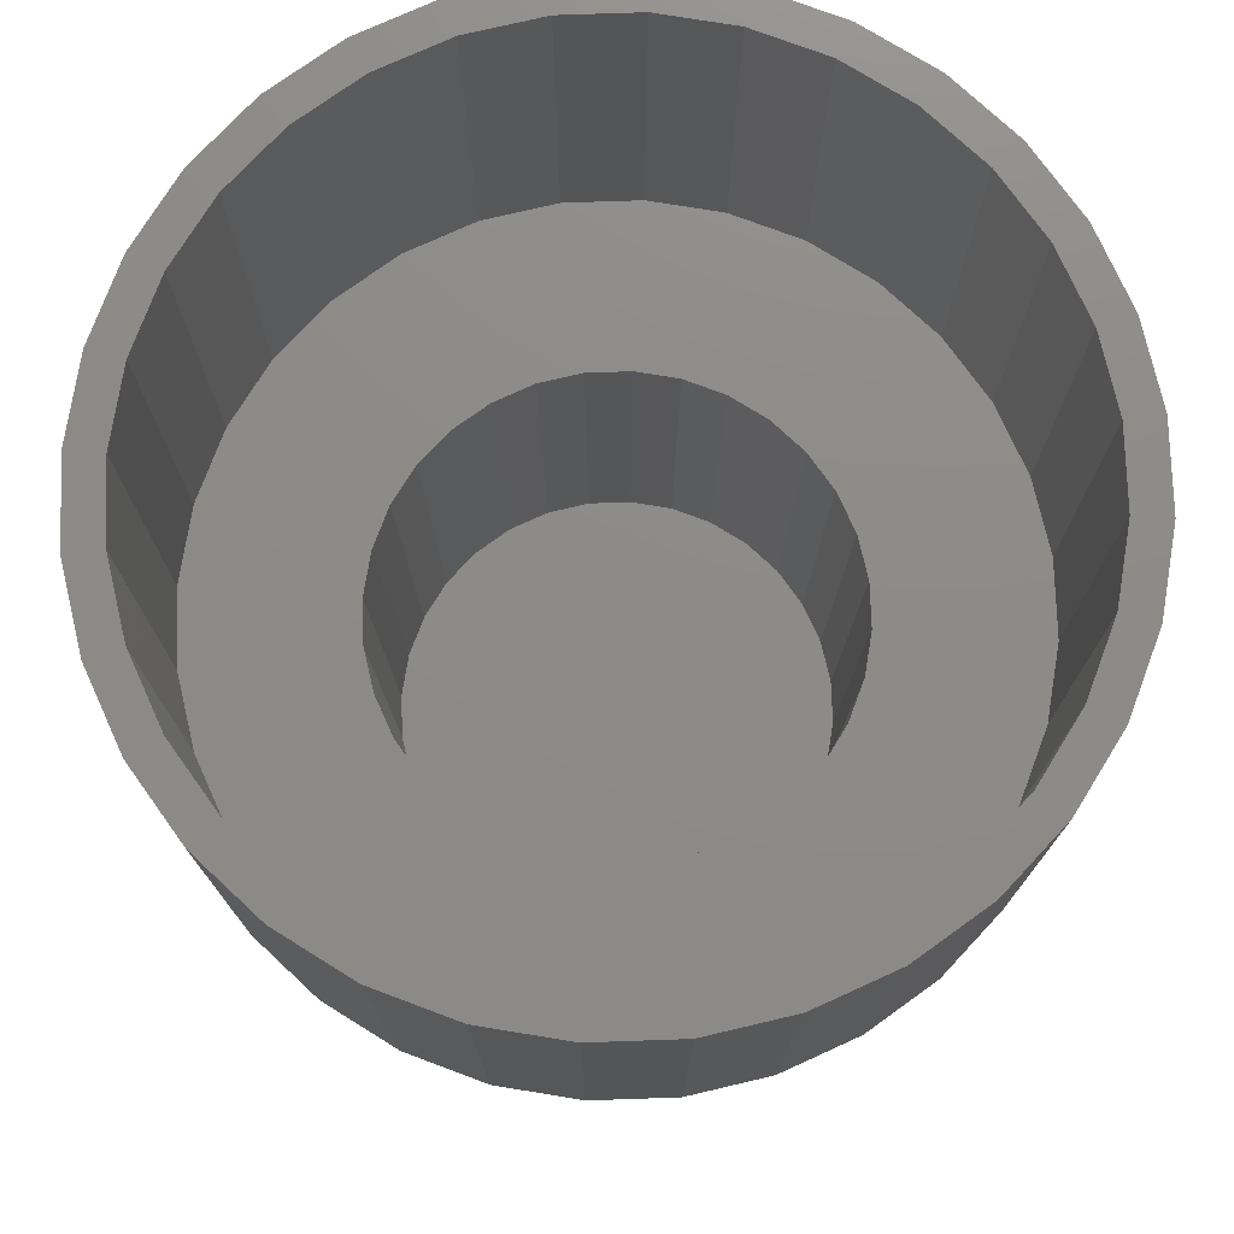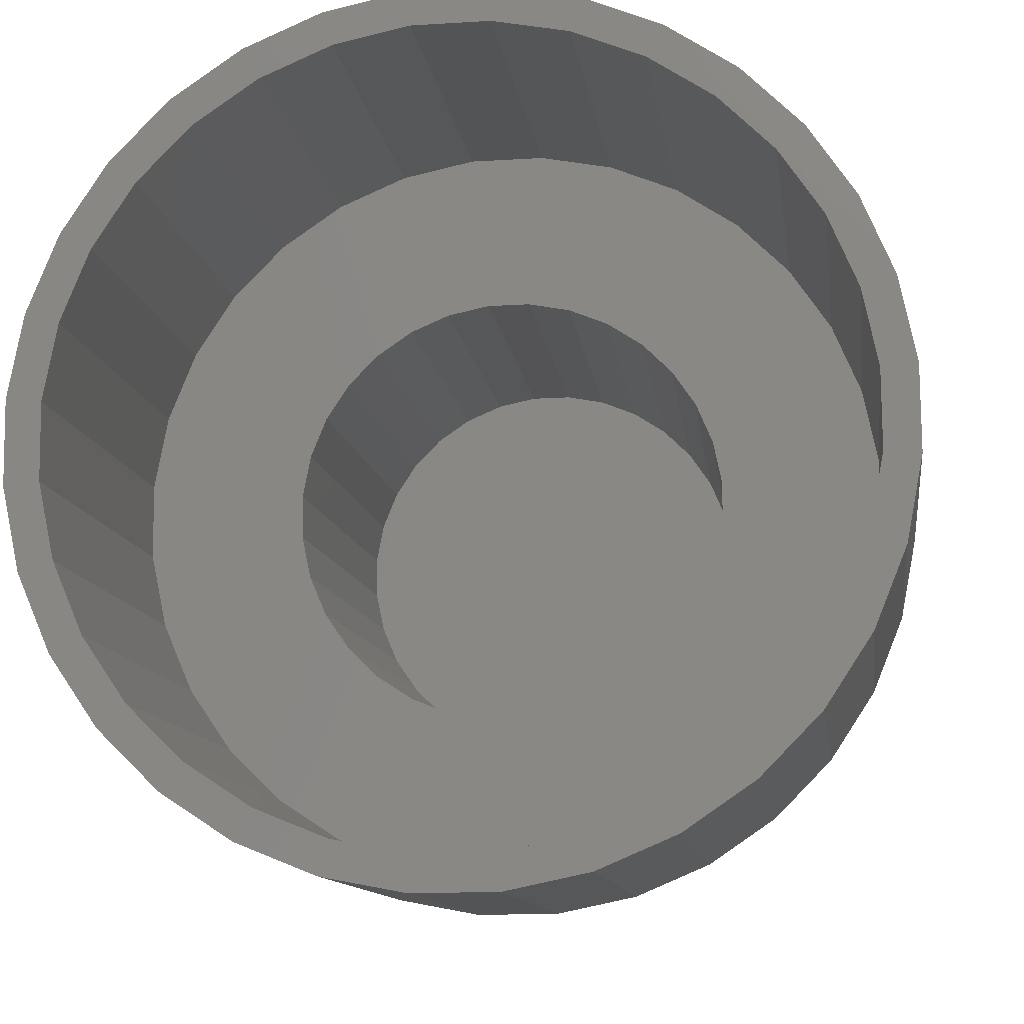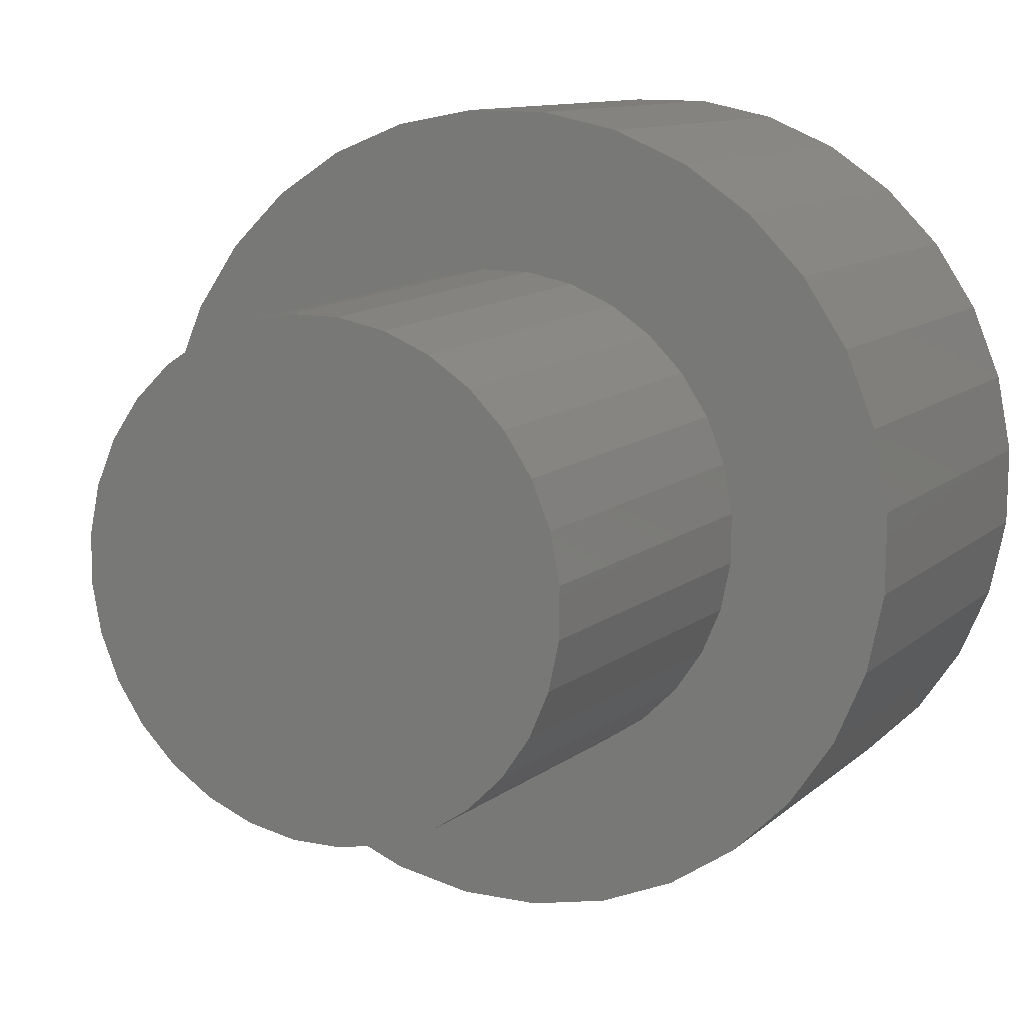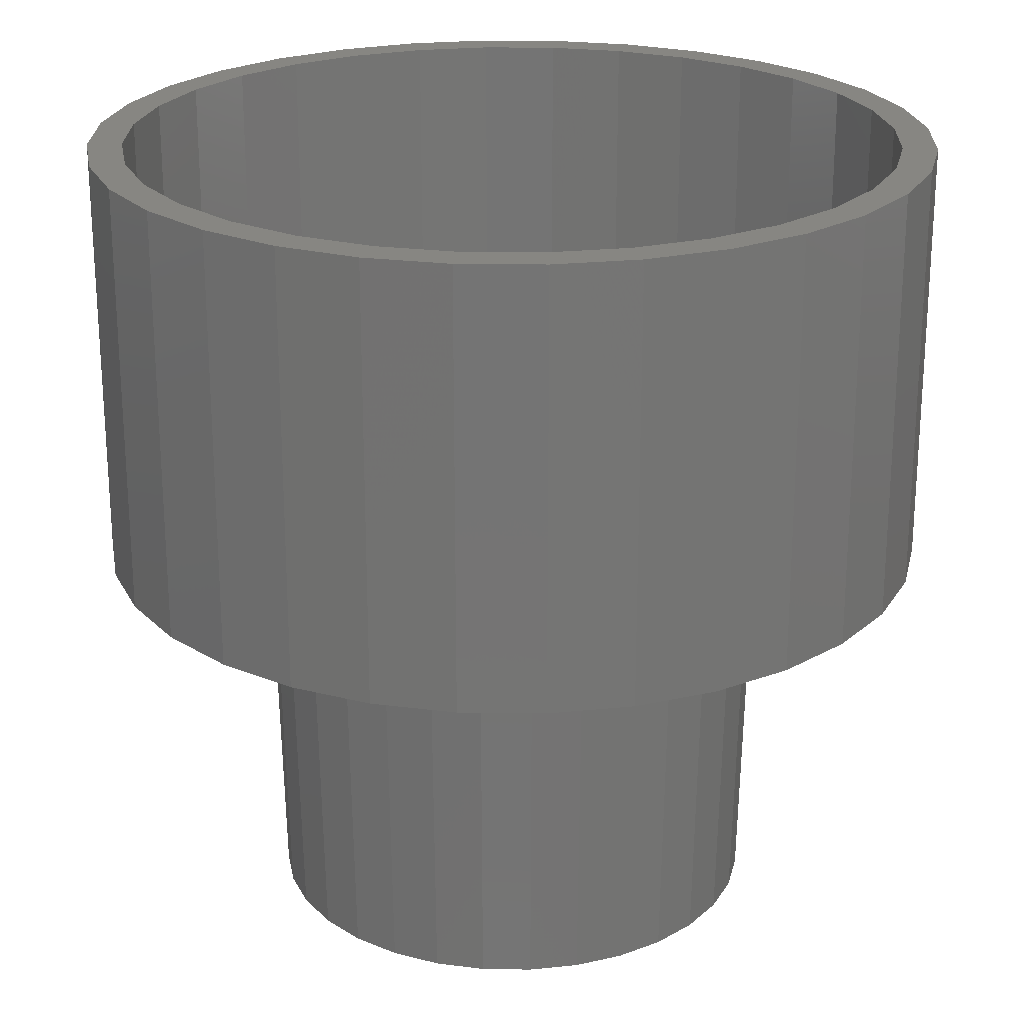
<metadata>
{"format":"stl","ext":"stl","renderer":"f3d","projection":"perspective","resolution":1024,"background":"white","views":[{"elev":75.8,"azim":144.8,"up":"+Z"},{"elev":-11.2,"azim":7.6,"up":"+Y"},{"elev":10.5,"azim":-153.7,"up":"+Y"},{"elev":23.1,"azim":-155.7,"up":"+Z"}]}
</metadata>
<code>
# stl→obj: 256 verts, 508 faces
v 0.05383 0.1835 0.03059
v 0.017 0.1904 0.03059
v -0.02048 0.1901 0.03059
v -0.05717 0.1825 0.03059
v 0.05717 -0.1825 0.03059
v -0.017 -0.1904 0.03059
v 0.02048 -0.1901 0.03059
v 0.08859 0.1694 0.03059
v -0.09167 0.1678 0.03059
v 0.1199 0.1489 0.03059
v -0.1226 0.1467 0.03059
v 0.1467 0.1226 0.03059
v -0.1489 0.1199 0.03059
v 0.1678 0.09167 0.03059
v -0.1694 0.08859 0.03059
v 0.1825 0.05717 0.03059
v -0.1835 0.05383 0.03059
v 0.1901 0.02048 0.03059
v -0.1904 0.017 0.03059
v 0.1904 -0.017 0.03059
v -0.1901 -0.02048 0.03059
v 0.1835 -0.05383 0.03059
v -0.1825 -0.05717 0.03059
v 0.1694 -0.08859 0.03059
v -0.1678 -0.09167 0.03059
v 0.1489 -0.1199 0.03059
v -0.1467 -0.1226 0.03059
v 0.1226 -0.1467 0.03059
v -0.1199 -0.1489 0.03059
v 0.09167 -0.1678 0.03059
v -0.08859 -0.1694 0.03059
v -0.05383 -0.1835 0.03059
v 0.0213 -0.1977 0.3748
v -0.01768 -0.1981 0.3748
v -0.03061 -0.3428 0.3748
v 0.03686 -0.3422 0.3748
v 0.1029 -0.3284 0.3748
v 0.165 -0.302 0.3748
v 0.2208 -0.264 0.3748
v 0.268 -0.2159 0.3748
v 0.05946 -0.1898 0.3748
v -0.0213 0.1977 0.3748
v 0.01768 0.1981 0.3748
v -0.03686 0.3422 0.3748
v -0.1029 0.3284 0.3748
v -0.165 0.302 0.3748
v -0.2208 0.264 0.3748
v -0.268 0.2159 0.3748
v -0.05946 0.1898 0.3748
v -0.05598 -0.1908 0.3748
v -0.264 -0.2208 0.3748
v -0.2159 -0.268 0.3748
v -0.1595 -0.305 0.3748
v -0.09689 -0.3302 0.3748
v 0.05598 0.1908 0.3748
v 0.264 0.2208 0.3748
v 0.2159 0.268 0.3748
v 0.1595 0.305 0.3748
v 0.09689 0.3302 0.3748
v 0.03061 0.3428 0.3748
v -0.09533 0.1745 0.3748
v -0.305 0.1595 0.3748
v -0.1275 0.1526 0.3748
v -0.1549 0.1247 0.3748
v -0.3302 0.09689 0.3748
v -0.1762 0.09213 0.3748
v -0.1908 0.05598 0.3748
v -0.3428 0.03061 0.3748
v -0.1981 0.01768 0.3748
v -0.1977 -0.0213 0.3748
v -0.3422 -0.03686 0.3748
v -0.1898 -0.05946 0.3748
v -0.3284 -0.1029 0.3748
v -0.1745 -0.09533 0.3748
v -0.1526 -0.1275 0.3748
v -0.302 -0.165 0.3748
v -0.1247 -0.1549 0.3748
v -0.09213 -0.1762 0.3748
v 0.302 0.165 0.3748
v 0.09213 0.1762 0.3748
v 0.1247 0.1549 0.3748
v 0.3284 0.1029 0.3748
v 0.1526 0.1275 0.3748
v 0.1745 0.09533 0.3748
v 0.3422 0.03686 0.3748
v 0.1898 0.05946 0.3748
v 0.1977 0.0213 0.3748
v 0.3428 -0.03061 0.3748
v 0.1981 -0.01768 0.3748
v 0.3302 -0.09689 0.3748
v 0.1908 -0.05598 0.3748
v 0.1762 -0.09213 0.3748
v 0.305 -0.1595 0.3748
v 0.1549 -0.1247 0.3748
v 0.1275 -0.1526 0.3748
v 0.09533 -0.1745 0.3748
v -0.03686 0.3422 0.7266
v 0.03061 0.3428 0.7266
v -0.04013 0.3726 0.7266
v -0.1121 0.3576 0.7266
v 0.1055 0.3596 0.7266
v 0.03333 0.3733 0.7266
v -0.1736 -0.3321 0.7266
v -0.09689 -0.3302 0.7266
v -0.1595 -0.305 0.7266
v -0.03061 -0.3428 0.7266
v -0.1055 -0.3596 0.7266
v -0.03333 -0.3733 0.7266
v 0.1736 0.3321 0.7266
v 0.09689 0.3302 0.7266
v 0.1595 0.305 0.7266
v 0.1797 -0.3289 0.7266
v 0.2404 -0.2875 0.7266
v 0.165 -0.302 0.7266
v 0.1029 -0.3284 0.7266
v 0.03686 -0.3422 0.7266
v 0.1121 -0.3576 0.7266
v -0.1797 0.3289 0.7266
v -0.2404 0.2875 0.7266
v -0.165 0.302 0.7266
v -0.1029 0.3284 0.7266
v 0.04013 -0.3726 0.7266
v -0.2351 -0.2918 0.7266
v -0.2159 -0.268 0.7266
v -0.2875 -0.2404 0.7266
v -0.264 -0.2208 0.7266
v -0.3289 -0.1797 0.7266
v -0.302 -0.165 0.7266
v -0.3576 -0.1121 0.7266
v -0.3284 -0.1029 0.7266
v -0.3726 -0.04013 0.7266
v -0.3422 -0.03686 0.7266
v -0.3733 0.03333 0.7266
v -0.3428 0.03061 0.7266
v -0.3596 0.1055 0.7266
v -0.3302 0.09689 0.7266
v -0.3321 0.1736 0.7266
v -0.305 0.1595 0.7266
v -0.2918 0.2351 0.7266
v -0.268 0.2159 0.7266
v -0.2208 0.264 0.7266
v 0.2351 0.2918 0.7266
v 0.2159 0.268 0.7266
v 0.2875 0.2404 0.7266
v 0.264 0.2208 0.7266
v 0.3289 0.1797 0.7266
v 0.302 0.165 0.7266
v 0.3576 0.1121 0.7266
v 0.3284 0.1029 0.7266
v 0.3726 0.04013 0.7266
v 0.3422 0.03686 0.7266
v 0.3733 -0.03333 0.7266
v 0.3428 -0.03061 0.7266
v 0.3596 -0.1055 0.7266
v 0.3302 -0.09689 0.7266
v 0.3321 -0.1736 0.7266
v 0.305 -0.1595 0.7266
v 0.2918 -0.2351 0.7266
v 0.268 -0.2159 0.7266
v 0.2208 -0.264 0.7266
v 0.02457 -0.2281 0.3442
v 0.2918 -0.2351 0.3442
v 0.2404 -0.2875 0.3442
v 0.1797 -0.3289 0.3442
v 0.1121 -0.3576 0.3442
v 0.04013 -0.3726 0.3442
v -0.03333 -0.3733 0.3442
v -0.0204 -0.2285 0.3442
v -0.02457 0.2281 0.3442
v -0.0686 0.2189 0.3442
v -0.2918 0.2351 0.3442
v -0.2404 0.2875 0.3442
v -0.1797 0.3289 0.3442
v -0.1121 0.3576 0.3442
v -0.04013 0.3726 0.3442
v 0.0204 0.2285 0.3442
v -0.1055 -0.3596 0.3442
v -0.1736 -0.3321 0.3442
v -0.2351 -0.2918 0.3442
v -0.2875 -0.2404 0.3442
v -0.0646 -0.2202 0.3442
v 0.03333 0.3733 0.3442
v 0.1055 0.3596 0.3442
v 0.1736 0.3321 0.3442
v 0.2351 0.2918 0.3442
v 0.2875 0.2404 0.3442
v 0.0646 0.2202 0.3442
v 0.0686 -0.2189 0.3442
v 0.11 -0.2014 0.3442
v 0.1472 -0.176 0.3442
v 0.3321 -0.1736 0.3442
v -0.1472 0.176 0.3442
v -0.3321 0.1736 0.3442
v -0.11 0.2014 0.3442
v -0.2033 0.1063 0.3442
v -0.3596 0.1055 0.3442
v -0.1787 0.1439 0.3442
v -0.2285 0.0204 0.3442
v -0.3733 0.03333 0.3442
v -0.2202 0.0646 0.3442
v -0.2014 -0.11 0.3442
v -0.3576 -0.1121 0.3442
v -0.2189 -0.0686 0.3442
v -0.3726 -0.04013 0.3442
v -0.2281 -0.02457 0.3442
v -0.1439 -0.1787 0.3442
v -0.3289 -0.1797 0.3442
v -0.176 -0.1472 0.3442
v -0.1063 -0.2033 0.3442
v 0.1439 0.1787 0.3442
v 0.1063 0.2033 0.3442
v 0.3289 0.1797 0.3442
v 0.2014 0.11 0.3442
v 0.176 0.1472 0.3442
v 0.3576 0.1121 0.3442
v 0.2281 0.02457 0.3442
v 0.2189 0.0686 0.3442
v 0.3726 0.04013 0.3442
v 0.2033 -0.1063 0.3442
v 0.2202 -0.0646 0.3442
v 0.3596 -0.1055 0.3442
v 0.2285 -0.0204 0.3442
v 0.3733 -0.03333 0.3442
v 0.1787 -0.1439 0.3442
v -0.02375 0.2205 -1.35e-17
v 0.01972 0.2209 -1.353e-17
v 0.06244 0.2128 -1.303e-17
v -0.06632 0.2116 -1.296e-17
v 0.02375 -0.2205 1.35e-17
v -0.01972 -0.2209 1.353e-17
v 0.06632 -0.2116 1.296e-17
v -0.06244 -0.2128 1.303e-17
v -0.1028 -0.1965 1.204e-17
v 0.1063 -0.1946 3.967e-17
v -0.1391 -0.1727 1.058e-17
v 0.1423 -0.1702 1.042e-17
v -0.1702 -0.1423 8.711e-18
v 0.1727 -0.1391 8.519e-18
v -0.1946 -0.1063 6.511e-18
v 0.1965 -0.1028 6.292e-18
v -0.2116 -0.06632 4.061e-18
v 0.2128 -0.06244 3.824e-18
v -0.2205 -0.02375 1.454e-18
v 0.2209 -0.01972 1.208e-18
v -0.2209 0.01972 -1.208e-18
v 0.2205 0.02375 -1.454e-18
v -0.2128 0.06244 -3.824e-18
v 0.2116 0.06632 -4.061e-18
v -0.1965 0.1028 -6.292e-18
v 0.1946 0.1063 -6.511e-18
v -0.1727 0.1391 -8.519e-18
v 0.1702 0.1423 -8.711e-18
v -0.1423 0.1702 -1.042e-17
v 0.1391 0.1727 -1.058e-17
v -0.1063 0.1946 1.583e-17
v 0.1028 0.1965 -1.204e-17
f 1 2 3
f 3 4 1
f 5 6 7
f 1 4 8
f 8 4 9
f 8 9 10
f 10 9 11
f 10 11 12
f 12 11 13
f 12 13 14
f 14 13 15
f 14 15 16
f 16 15 17
f 16 17 18
f 18 17 19
f 18 19 20
f 20 19 21
f 20 21 22
f 22 21 23
f 22 23 24
f 24 23 25
f 24 25 26
f 26 25 27
f 26 27 28
f 28 27 29
f 28 29 30
f 30 29 31
f 30 31 5
f 5 31 32
f 5 32 6
f 33 34 35
f 33 35 36
f 33 36 37
f 33 37 38
f 33 38 39
f 33 39 40
f 33 40 41
f 42 43 44
f 42 44 45
f 42 45 46
f 42 46 47
f 42 47 48
f 42 48 49
f 34 50 51
f 34 51 52
f 34 52 53
f 34 53 54
f 34 54 35
f 43 55 56
f 43 56 57
f 43 57 58
f 43 58 59
f 43 59 60
f 43 60 44
f 49 48 61
f 61 48 62
f 61 62 63
f 63 62 64
f 64 62 65
f 64 65 66
f 66 65 67
f 67 65 68
f 67 68 69
f 69 68 70
f 70 68 71
f 70 71 72
f 72 71 73
f 72 73 74
f 74 73 75
f 75 73 76
f 75 76 77
f 77 76 78
f 78 76 51
f 78 51 50
f 56 55 79
f 79 55 80
f 79 80 81
f 79 81 82
f 82 81 83
f 82 83 84
f 82 84 85
f 85 84 86
f 85 86 87
f 85 87 88
f 88 87 89
f 88 89 90
f 90 89 91
f 90 91 92
f 90 92 93
f 93 92 94
f 93 94 95
f 93 95 40
f 40 95 96
f 40 96 41
f 97 98 99
f 97 99 100
f 98 101 102
f 102 99 98
f 103 104 105
f 106 104 103
f 103 107 106
f 106 107 108
f 101 98 109
f 98 110 109
f 109 110 111
f 112 113 114
f 112 114 115
f 112 115 116
f 112 116 117
f 118 119 120
f 118 120 121
f 118 121 97
f 118 97 100
f 106 108 116
f 116 108 122
f 116 122 117
f 103 105 123
f 123 105 124
f 123 124 125
f 125 124 126
f 125 126 127
f 127 126 128
f 127 128 129
f 129 128 130
f 129 130 131
f 131 130 132
f 131 132 133
f 133 132 134
f 133 134 135
f 135 134 136
f 135 136 137
f 137 136 138
f 137 138 139
f 139 138 140
f 139 140 119
f 119 140 141
f 119 141 120
f 109 111 142
f 142 111 143
f 142 143 144
f 144 143 145
f 144 145 146
f 146 145 147
f 146 147 148
f 148 147 149
f 148 149 150
f 150 149 151
f 150 151 152
f 152 151 153
f 152 153 154
f 154 153 155
f 154 155 156
f 156 155 157
f 156 157 158
f 158 157 159
f 158 159 113
f 113 159 160
f 113 160 114
f 161 162 163
f 161 163 164
f 161 164 165
f 161 165 166
f 161 166 167
f 161 167 168
f 169 170 171
f 169 171 172
f 169 172 173
f 169 173 174
f 169 174 175
f 169 175 176
f 168 167 177
f 168 177 178
f 168 178 179
f 168 179 180
f 168 180 181
f 176 175 182
f 176 182 183
f 176 183 184
f 176 184 185
f 176 185 186
f 176 186 187
f 162 161 188
f 162 188 189
f 162 189 190
f 162 190 191
f 192 193 194
f 194 193 171
f 194 171 170
f 195 196 197
f 197 196 193
f 197 193 192
f 198 199 200
f 200 199 196
f 200 196 195
f 201 202 203
f 203 202 204
f 203 204 205
f 205 204 199
f 205 199 198
f 206 207 208
f 208 207 202
f 208 202 201
f 181 180 209
f 209 180 207
f 209 207 206
f 210 211 212
f 212 211 187
f 212 187 186
f 213 214 215
f 215 214 210
f 215 210 212
f 216 217 218
f 218 217 213
f 218 213 215
f 219 220 221
f 221 220 222
f 221 222 223
f 223 222 216
f 223 216 218
f 190 224 191
f 191 224 219
f 191 219 221
f 225 226 227
f 227 228 225
f 229 230 231
f 230 232 231
f 231 232 233
f 231 233 234
f 234 233 235
f 234 235 236
f 236 235 237
f 236 237 238
f 238 237 239
f 238 239 240
f 240 239 241
f 240 241 242
f 242 241 243
f 242 243 244
f 244 243 245
f 244 245 246
f 246 245 247
f 246 247 248
f 248 247 249
f 248 249 250
f 250 249 251
f 250 251 252
f 252 251 253
f 252 253 254
f 254 253 255
f 254 255 256
f 256 255 228
f 256 228 227
f 84 16 86
f 86 16 18
f 86 18 87
f 87 18 20
f 87 20 89
f 89 20 22
f 89 22 91
f 91 22 24
f 91 24 92
f 92 24 26
f 92 26 94
f 94 26 28
f 94 28 95
f 95 28 30
f 95 30 96
f 16 84 14
f 14 84 83
f 14 83 12
f 12 83 81
f 12 81 10
f 10 81 80
f 10 80 8
f 8 80 55
f 8 55 1
f 1 55 43
f 1 43 2
f 2 43 42
f 2 42 3
f 3 42 49
f 3 49 4
f 4 49 61
f 4 61 9
f 79 145 56
f 56 145 143
f 56 143 57
f 57 143 111
f 57 111 58
f 58 111 110
f 58 110 59
f 59 110 98
f 59 98 60
f 60 98 97
f 60 97 44
f 44 97 121
f 44 121 45
f 45 121 120
f 45 120 46
f 145 79 147
f 147 79 82
f 147 82 149
f 149 82 85
f 149 85 151
f 151 85 88
f 151 88 153
f 153 88 90
f 153 90 155
f 155 90 93
f 155 93 157
f 157 93 40
f 157 40 159
f 159 40 39
f 159 39 160
f 160 39 38
f 160 38 114
f 173 118 174
f 174 118 100
f 174 100 175
f 175 100 99
f 175 99 182
f 182 99 102
f 182 102 183
f 183 102 101
f 183 101 184
f 184 101 109
f 184 109 185
f 185 109 142
f 185 142 186
f 186 142 144
f 186 144 212
f 212 144 146
f 212 146 215
f 215 146 148
f 215 148 218
f 218 148 150
f 218 150 223
f 223 150 152
f 223 152 221
f 221 152 154
f 221 154 191
f 191 154 156
f 191 156 162
f 162 156 158
f 162 158 163
f 163 158 113
f 163 113 164
f 164 113 112
f 189 234 190
f 190 234 236
f 190 236 224
f 224 236 238
f 224 238 219
f 219 238 240
f 219 240 220
f 220 240 242
f 220 242 222
f 222 242 244
f 222 244 216
f 216 244 246
f 216 246 217
f 217 246 248
f 217 248 213
f 213 248 250
f 213 250 214
f 214 250 252
f 214 252 210
f 210 252 254
f 210 254 211
f 211 254 256
f 211 256 187
f 187 256 227
f 187 227 176
f 176 227 226
f 176 226 169
f 169 226 225
f 169 225 170
f 170 225 228
f 170 228 194
f 194 228 255
f 74 23 72
f 72 23 21
f 72 21 70
f 70 21 19
f 70 19 69
f 69 19 17
f 69 17 67
f 67 17 15
f 67 15 66
f 66 15 13
f 66 13 64
f 64 13 11
f 64 11 63
f 63 11 9
f 63 9 61
f 23 74 25
f 25 74 75
f 25 75 27
f 27 75 77
f 27 77 29
f 29 77 78
f 29 78 31
f 31 78 50
f 31 50 32
f 32 50 34
f 32 34 6
f 6 34 33
f 6 33 7
f 7 33 41
f 7 41 5
f 5 41 96
f 5 96 30
f 76 126 51
f 51 126 124
f 51 124 52
f 52 124 105
f 52 105 53
f 53 105 104
f 53 104 54
f 54 104 106
f 54 106 35
f 35 106 116
f 35 116 36
f 36 116 115
f 36 115 37
f 37 115 114
f 37 114 38
f 126 76 128
f 128 76 73
f 128 73 130
f 130 73 71
f 130 71 132
f 132 71 68
f 132 68 134
f 134 68 65
f 134 65 136
f 136 65 62
f 136 62 138
f 138 62 48
f 138 48 140
f 140 48 47
f 140 47 141
f 141 47 46
f 141 46 120
f 164 112 165
f 165 112 117
f 165 117 166
f 166 117 122
f 166 122 167
f 167 122 108
f 167 108 177
f 177 108 107
f 177 107 178
f 178 107 103
f 178 103 179
f 179 103 123
f 179 123 180
f 180 123 125
f 180 125 207
f 207 125 127
f 207 127 202
f 202 127 129
f 202 129 204
f 204 129 131
f 204 131 199
f 199 131 133
f 199 133 196
f 196 133 135
f 196 135 193
f 193 135 137
f 193 137 171
f 171 137 139
f 171 139 172
f 172 139 119
f 172 119 173
f 173 119 118
f 194 255 192
f 192 255 253
f 192 253 197
f 197 253 251
f 197 251 195
f 195 251 249
f 195 249 200
f 200 249 247
f 200 247 198
f 198 247 245
f 198 245 205
f 205 245 243
f 205 243 203
f 203 243 241
f 203 241 201
f 201 241 239
f 201 239 208
f 208 239 237
f 208 237 206
f 206 237 235
f 206 235 209
f 209 235 233
f 209 233 181
f 181 233 232
f 181 232 168
f 168 232 230
f 168 230 161
f 161 230 229
f 161 229 188
f 188 229 231
f 188 231 189
f 189 231 234

</code>
